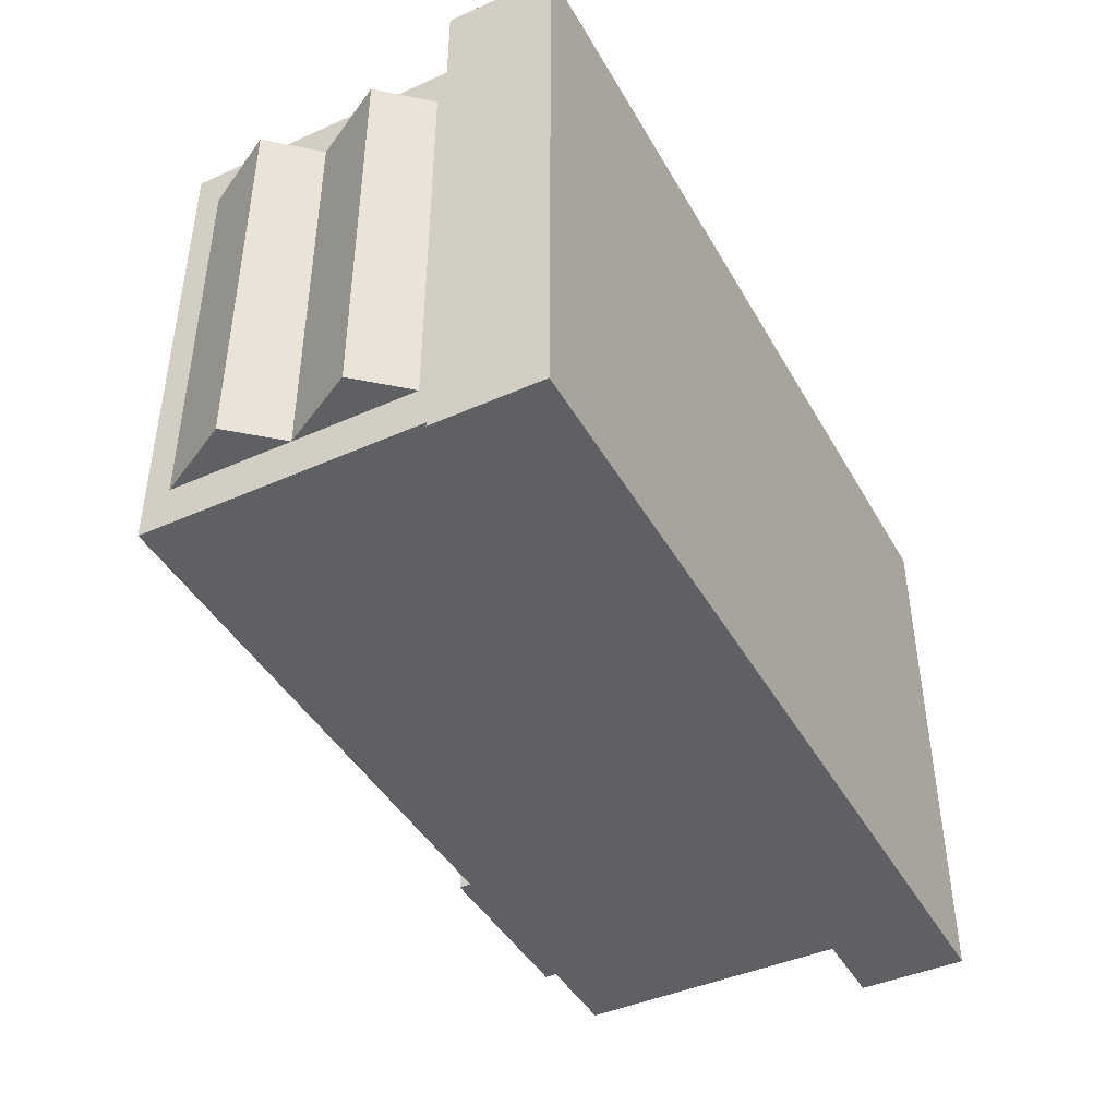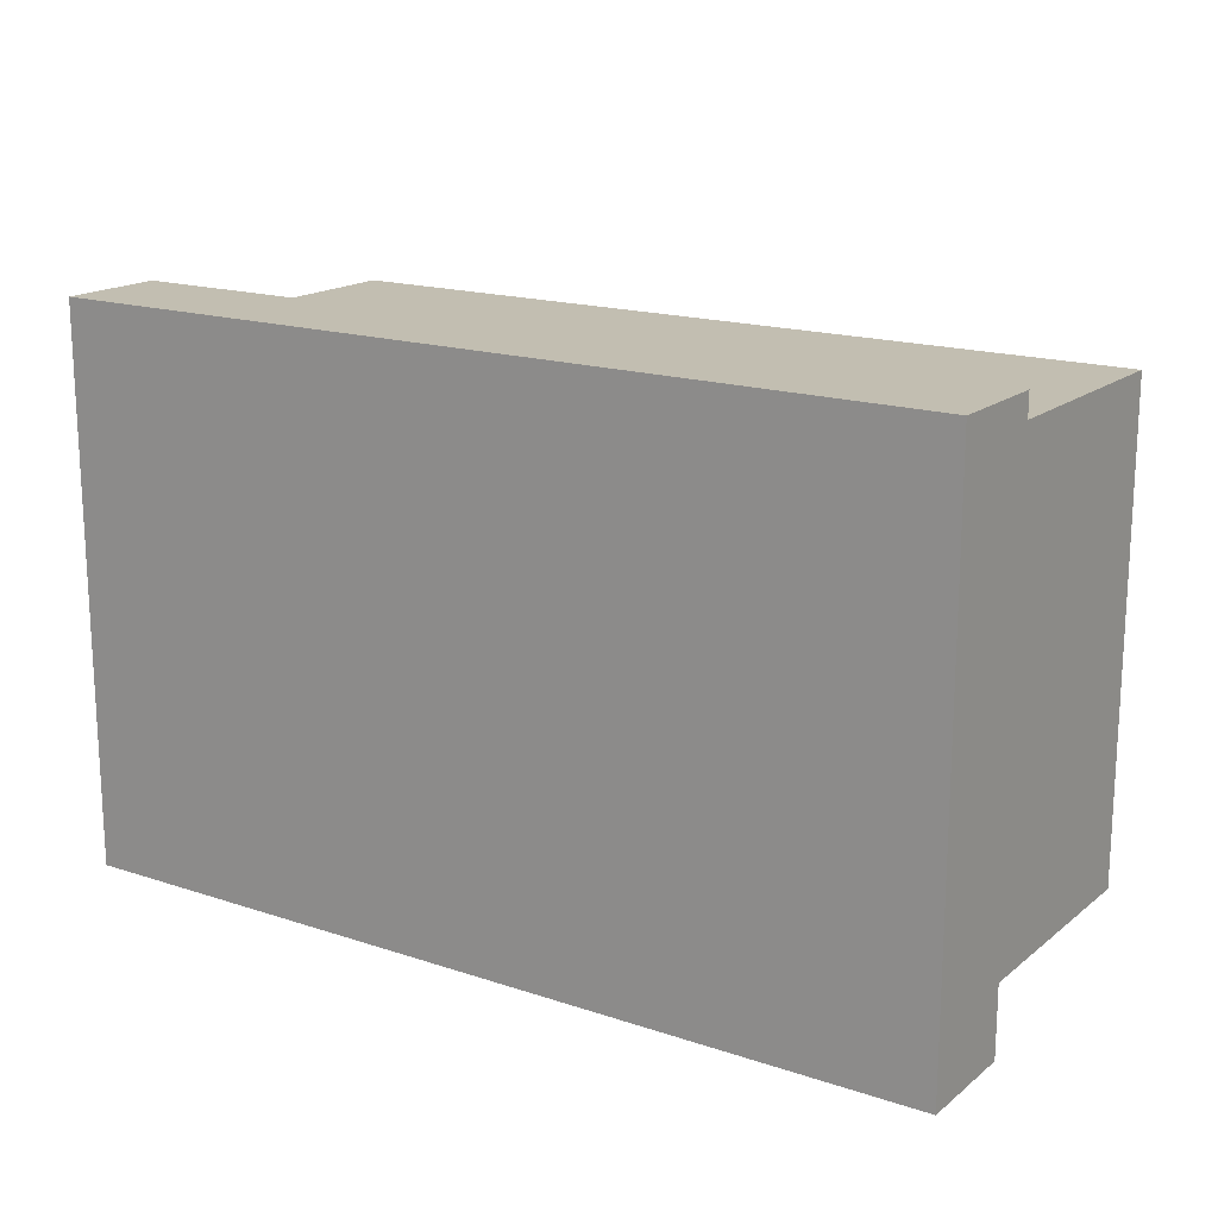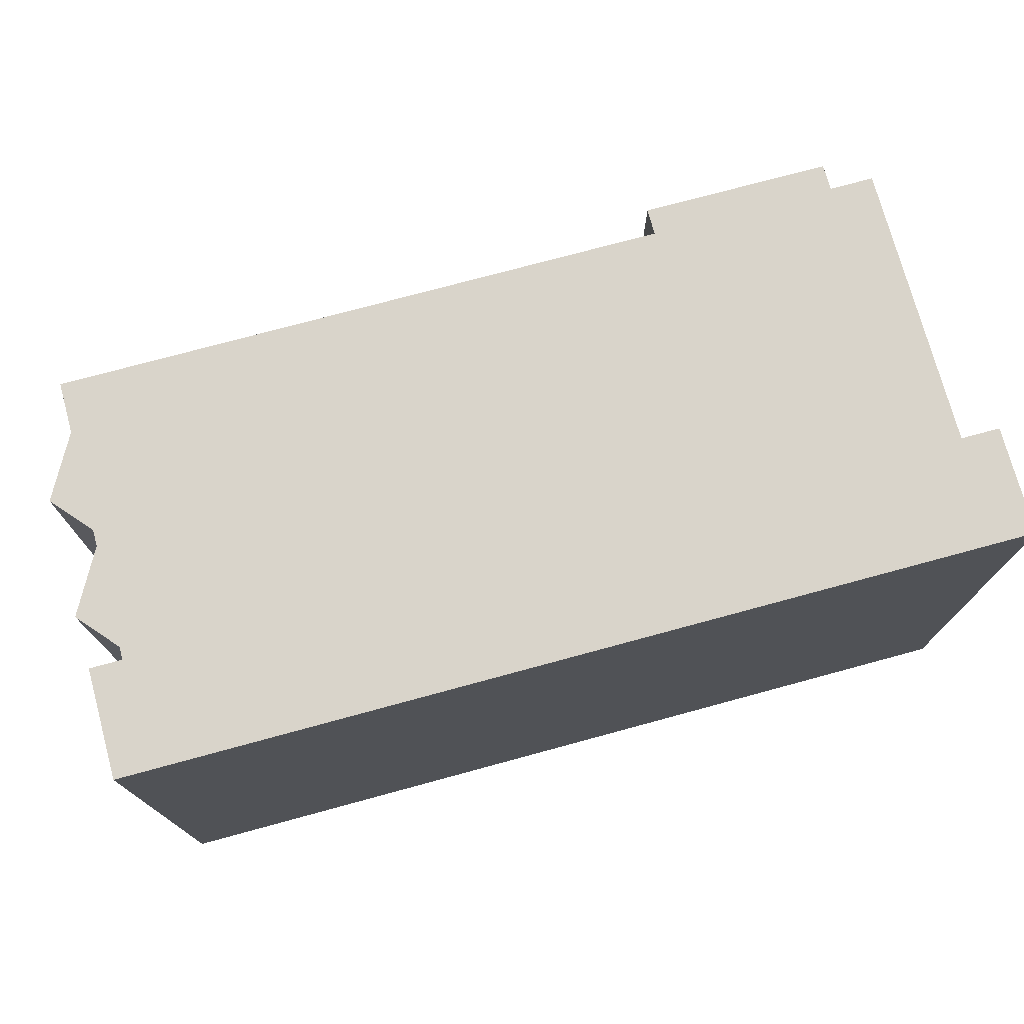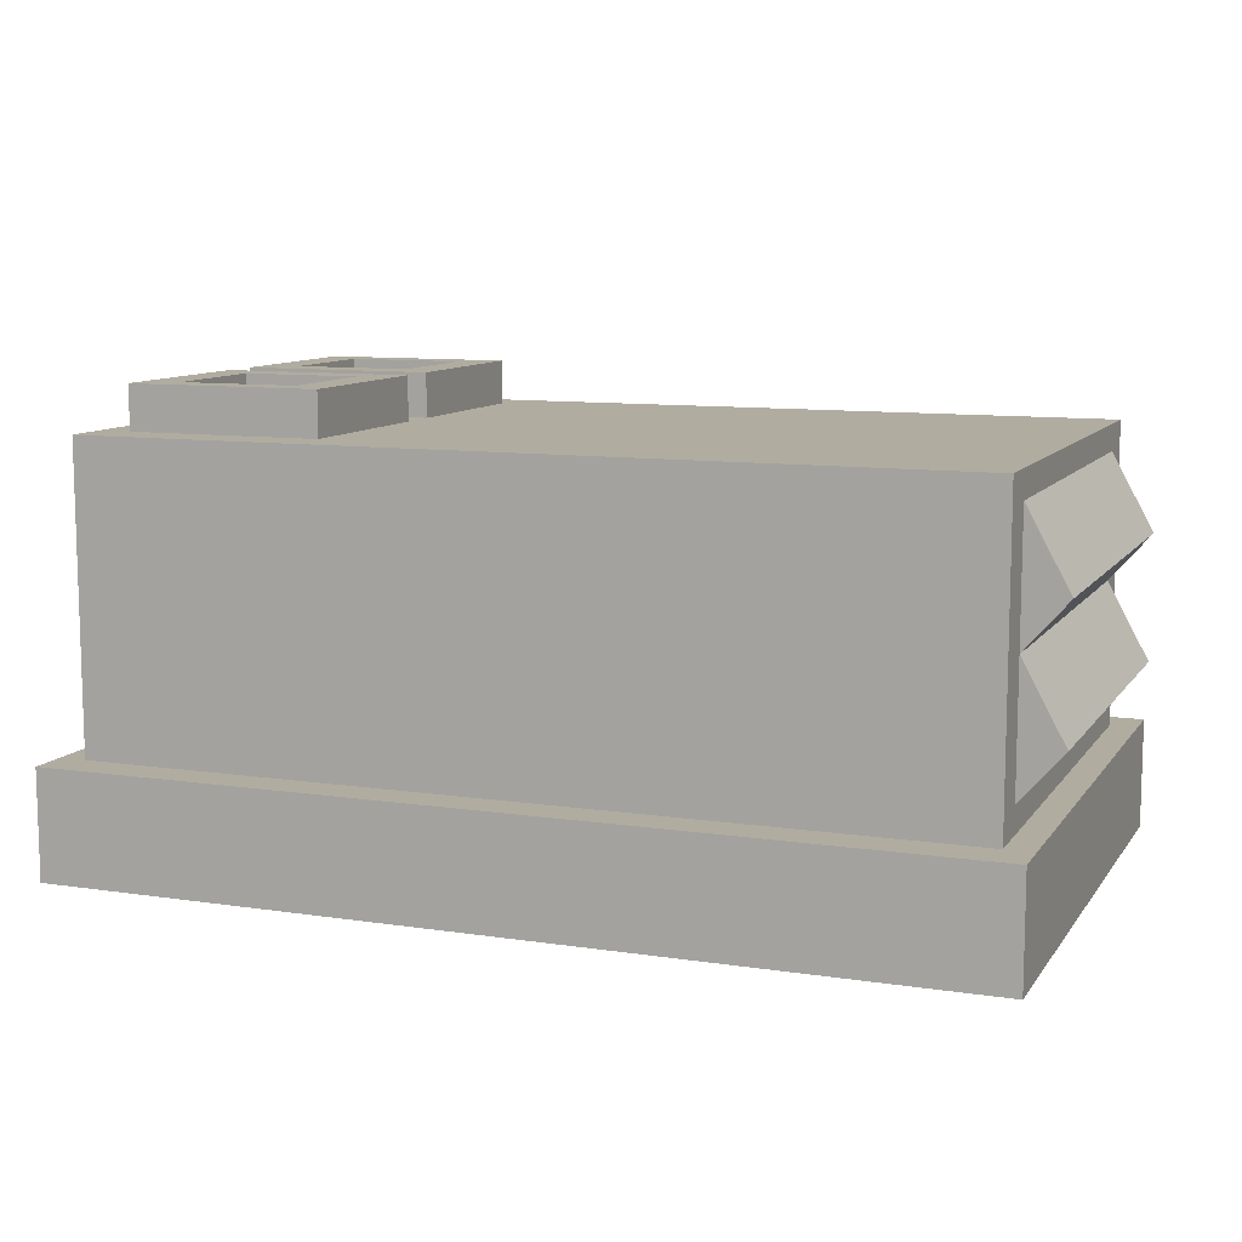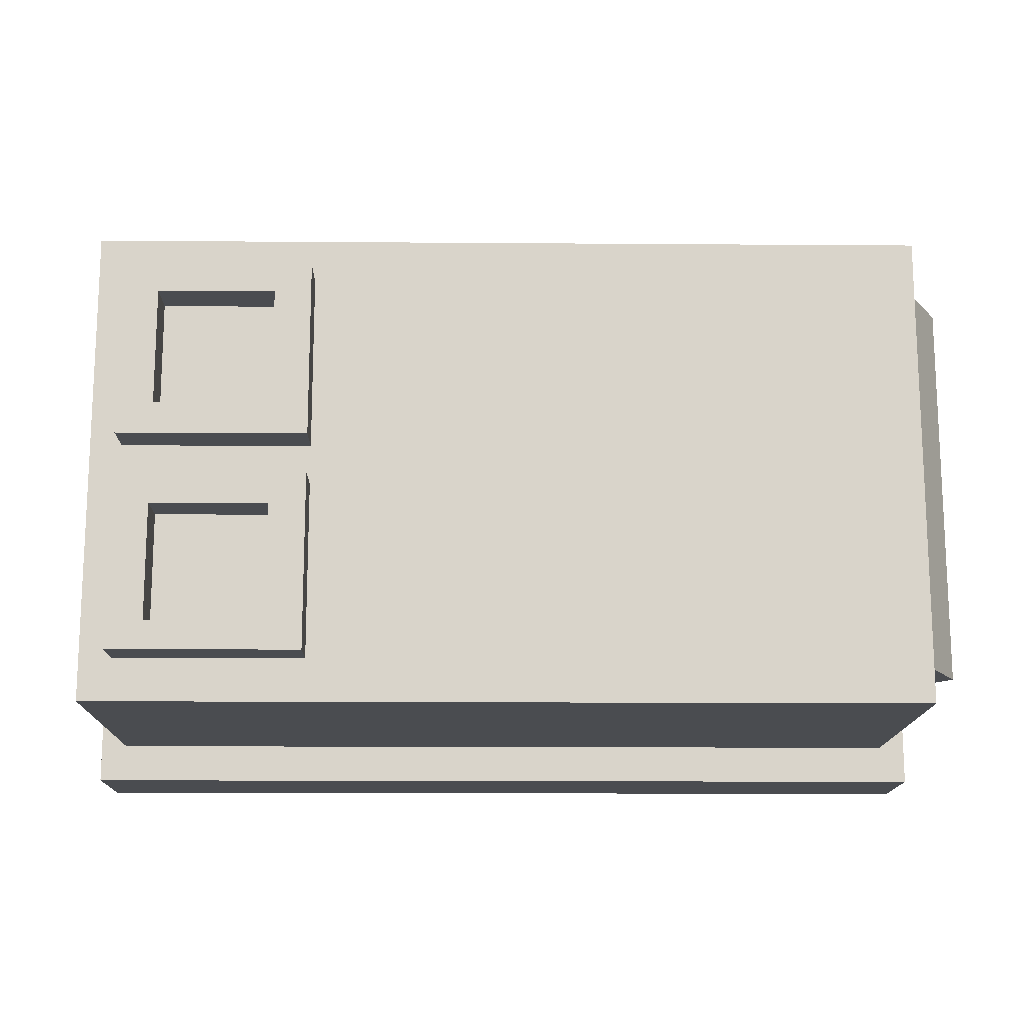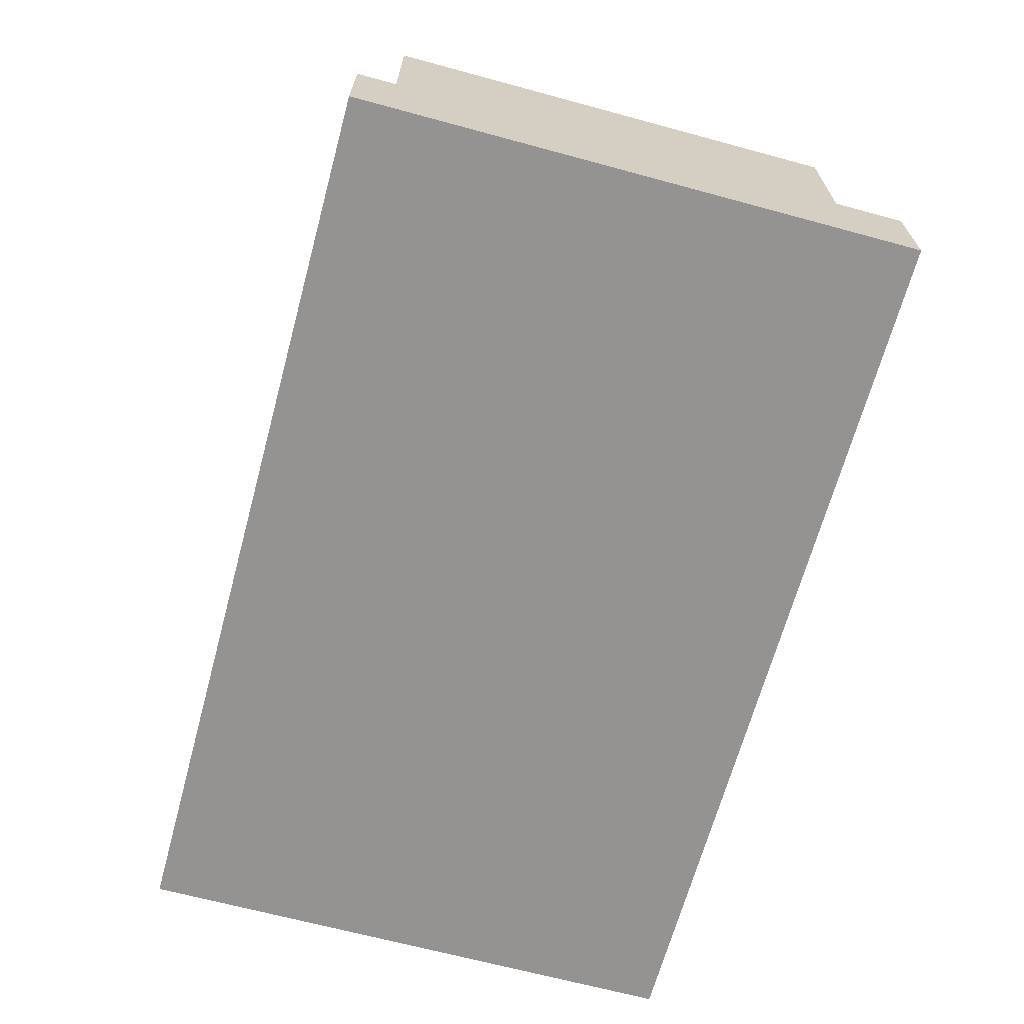
<metadata>
{"format":"obj","ext":"obj","renderer":"f3d","projection":"perspective","resolution":1024,"background":"white","views":[{"elev":-43.4,"azim":-62.3,"up":"+Z"},{"elev":17.1,"azim":33.6,"up":"+Z"},{"elev":74.8,"azim":-15.2,"up":"+Z"},{"elev":10.0,"azim":-158.9,"up":"+Y"},{"elev":-15.0,"azim":179.1,"up":"+Z"},{"elev":-66.8,"azim":74.8,"up":"+Y"}]}
</metadata>
<code>
g SC_Prop_Roof_AirVent_02
v -2.293 1.417 1.102
v -2.521 1.678 1.102
v -2.293 2.093 1.102
v -2.293 0.7402 1.102
v -2.521 1.001 1.102
v -2.293 2.093 -1.102
v -2.521 1.678 -1.102
v -2.293 1.417 -1.102
v -2.521 1.001 -1.102
v -2.293 0.7402 -1.102
v 1.345 2.236 0.938
v 1.345 2.236 0.2887
v 1.994 2.236 0.2887
v 1.994 2.236 0.938
v -2.441 0 -1.547
v -2.441 0 1.547
v 2.521 0 1.547
v 2.521 0 -1.547
v -2.441 0 -1.547
v -2.441 0.5971 -1.547
v -2.441 0.5971 1.547
v -2.441 0 1.547
v -2.441 0 1.547
v -2.441 0.5971 1.547
v 2.521 0.5971 1.547
v 2.521 0 1.547
v 2.521 0 1.547
v 2.521 0.5971 1.547
v 2.521 0.5971 -1.547
v 2.521 0 -1.547
v -2.441 0.5971 -1.547
v -2.441 0 -1.547
v 2.521 0 -1.547
v 2.521 0.5971 -1.547
v 0.7714 0.7883 1.336
v 0.7714 2.045 1.336
v 2.196 2.045 1.336
v 2.196 0.7883 1.336
v -2.521 1.678 -1.102
v -2.293 2.093 -1.102
v -2.293 2.093 1.102
v -2.521 1.678 1.102
v 0.7714 2.062 -1.336
v 0.7714 0.7709 -1.336
v 2.209 0.7709 -1.336
v 2.209 2.062 -1.336
v 2.373 0.5971 1.336
v 2.373 2.236 1.336
v 2.373 2.236 -1.336
v 2.373 0.5971 -1.336
v -2.521 1.001 -1.102
v -2.293 1.417 -1.102
v -2.293 1.417 1.102
v -2.521 1.001 1.102
v -2.293 1.417 -1.102
v -2.521 1.678 -1.102
v -2.521 1.678 1.102
v -2.293 1.417 1.102
v -2.293 0.7402 -1.102
v -2.521 1.001 -1.102
v -2.521 1.001 1.102
v -2.293 0.7402 1.102
v 1.345 2.236 -0.2887
v 1.345 2.236 -0.938
v 1.994 2.236 -0.938
v 1.994 2.236 -0.2887
v 1.142 2.236 1.096
v 1.142 2.476 1.096
v 2.196 2.476 1.096
v 2.196 2.236 1.096
v 2.196 2.236 1.096
v 2.196 2.476 1.096
v 2.196 2.476 0.1096
v 2.196 2.236 0.1096
v 2.196 2.236 0.1096
v 2.196 2.476 0.1096
v 1.142 2.476 0.1096
v 1.142 2.236 0.1096
v 1.142 2.236 0.1096
v 1.142 2.476 0.1096
v 1.142 2.476 1.096
v 1.142 2.236 1.096
v 1.142 2.236 -0.1096
v 1.142 2.476 -0.1096
v 2.196 2.476 -0.1096
v 2.196 2.236 -0.1096
v 2.196 2.236 -0.1096
v 2.196 2.476 -0.1096
v 2.196 2.476 -1.096
v 2.196 2.236 -1.096
v 2.196 2.236 -1.096
v 2.196 2.476 -1.096
v 1.142 2.476 -1.096
v 1.142 2.236 -1.096
v 1.142 2.236 -1.096
v 1.142 2.476 -1.096
v 1.142 2.476 -0.1096
v 1.142 2.236 -0.1096
v 1.345 2.476 0.938
v 1.345 2.236 0.938
v 1.994 2.236 0.938
v 1.994 2.476 0.938
v 1.994 2.476 0.938
v 1.994 2.236 0.938
v 1.994 2.236 0.2887
v 1.994 2.476 0.2887
v 1.994 2.476 0.2887
v 1.994 2.236 0.2887
v 1.345 2.236 0.2887
v 1.345 2.476 0.2887
v 1.345 2.476 0.2887
v 1.345 2.236 0.2887
v 1.345 2.236 0.938
v 1.345 2.476 0.938
v 1.345 2.476 -0.2887
v 1.345 2.236 -0.2887
v 1.994 2.236 -0.2887
v 1.994 2.476 -0.2887
v 1.994 2.476 -0.2887
v 1.994 2.236 -0.2887
v 1.994 2.236 -0.938
v 1.994 2.476 -0.938
v 1.994 2.476 -0.938
v 1.994 2.236 -0.938
v 1.345 2.236 -0.938
v 1.345 2.476 -0.938
v 1.345 2.476 -0.938
v 1.345 2.236 -0.938
v 1.345 2.236 -0.2887
v 1.345 2.476 -0.2887
v -2.293 2.236 -1.336
v -2.293 1.417 -1.102
v -2.293 0.7402 -1.102
v -2.293 2.093 -1.102
v -2.293 0.5971 -1.336
v -2.293 2.236 1.336
v -2.293 0.7402 1.102
v -2.293 0.5971 1.336
v -2.293 2.093 1.102
v -2.293 1.417 1.102
v -2.293 2.236 1.336
v 1.142 2.236 1.096
v 2.196 2.236 1.096
v 1.142 2.236 0.1096
v 2.373 2.236 1.336
v 2.196 2.236 0.1096
v 1.142 2.236 -0.1096
v 2.196 2.236 -0.1096
v 2.196 2.236 -1.096
v 2.373 2.236 -1.336
v 1.142 2.236 -1.096
v -2.293 2.236 -1.336
v -2.293 0.5971 -1.336
v -2.441 0.5971 -1.547
v 2.521 0.5971 -1.547
v 2.373 0.5971 -1.336
v -2.293 0.5971 1.336
v 2.521 0.5971 1.547
v -2.441 0.5971 1.547
v 2.373 0.5971 1.336
v 1.142 2.476 1.096
v 1.345 2.476 0.938
v 1.994 2.476 0.938
v 2.196 2.476 1.096
v 1.142 2.476 0.1096
v 1.994 2.476 0.2887
v 1.345 2.476 0.2887
v 2.196 2.476 0.1096
v 1.142 2.476 -0.1096
v 1.345 2.476 -0.2887
v 1.994 2.476 -0.2887
v 2.196 2.476 -0.1096
v 1.142 2.476 -1.096
v 1.994 2.476 -0.938
v 1.345 2.476 -0.938
v 2.196 2.476 -1.096
v -2.293 0.5971 1.336
v 0.7714 0.7883 1.336
v 2.196 0.7883 1.336
v 2.373 0.5971 1.336
v -2.293 2.236 1.336
v 2.196 2.045 1.336
v 0.7714 2.045 1.336
v 2.373 2.236 1.336
v -2.293 2.236 -1.336
v 0.7714 2.062 -1.336
v 2.209 2.062 -1.336
v 2.373 2.236 -1.336
v -2.293 0.5971 -1.336
v 2.209 0.7709 -1.336
v 0.7714 0.7709 -1.336
v 2.373 0.5971 -1.336
g SC_Prop_Roof_AirVent_02_0
f 3 2 1
f 1 5 4
f 8 7 6
f 10 9 8
f 13 12 11
f 14 13 11
f 17 16 15
f 18 17 15
f 21 20 19
f 22 21 19
f 25 24 23
f 26 25 23
f 29 28 27
f 30 29 27
f 33 32 31
f 34 33 31
f 37 36 35
f 38 37 35
f 41 40 39
f 42 41 39
f 45 44 43
f 46 45 43
f 49 48 47
f 50 49 47
f 53 52 51
f 54 53 51
f 57 56 55
f 58 57 55
f 61 60 59
f 62 61 59
f 65 64 63
f 66 65 63
f 69 68 67
f 70 69 67
f 73 72 71
f 74 73 71
f 77 76 75
f 78 77 75
f 81 80 79
f 82 81 79
f 85 84 83
f 86 85 83
f 89 88 87
f 90 89 87
f 93 92 91
f 94 93 91
f 97 96 95
f 98 97 95
f 101 100 99
f 102 101 99
f 105 104 103
f 106 105 103
f 109 108 107
f 110 109 107
f 113 112 111
f 114 113 111
f 117 116 115
f 118 117 115
f 121 120 119
f 122 121 119
f 125 124 123
f 126 125 123
f 129 128 127
f 130 129 127
f 133 132 131
f 132 134 131
f 131 135 133
f 131 134 136
f 137 133 135
f 138 137 135
f 137 138 136
f 134 139 136
f 136 140 137
f 136 139 140
f 143 142 141
f 141 142 144
f 145 143 141
f 146 143 145
f 141 144 147
f 144 146 147
f 146 148 147
f 148 146 145
f 149 148 145
f 145 150 149
f 141 147 151
f 151 149 150
f 151 152 141
f 152 151 150
f 155 154 153
f 156 155 153
f 157 153 154
f 155 156 158
f 159 157 154
f 156 160 158
f 160 157 159
f 158 160 159
f 163 162 161
f 164 163 161
f 161 162 165
f 166 163 164
f 162 167 165
f 168 166 164
f 165 167 168
f 167 166 168
f 171 170 169
f 172 171 169
f 169 170 173
f 174 171 172
f 170 175 173
f 176 174 172
f 173 175 176
f 175 174 176
f 179 178 177
f 180 179 177
f 177 178 181
f 182 179 180
f 178 183 181
f 184 182 180
f 181 183 184
f 183 182 184
f 187 186 185
f 188 187 185
f 185 186 189
f 190 187 188
f 186 191 189
f 192 190 188
f 189 191 192
f 191 190 192

</code>
